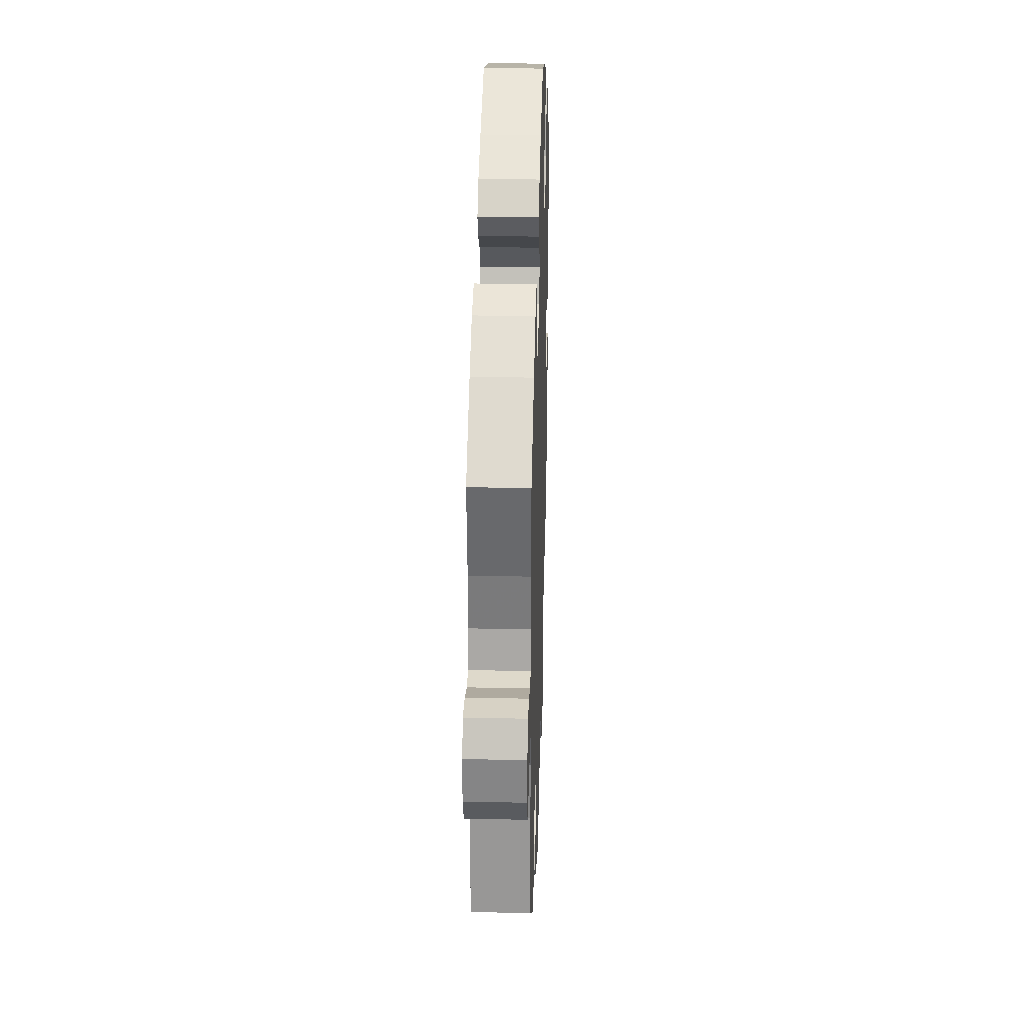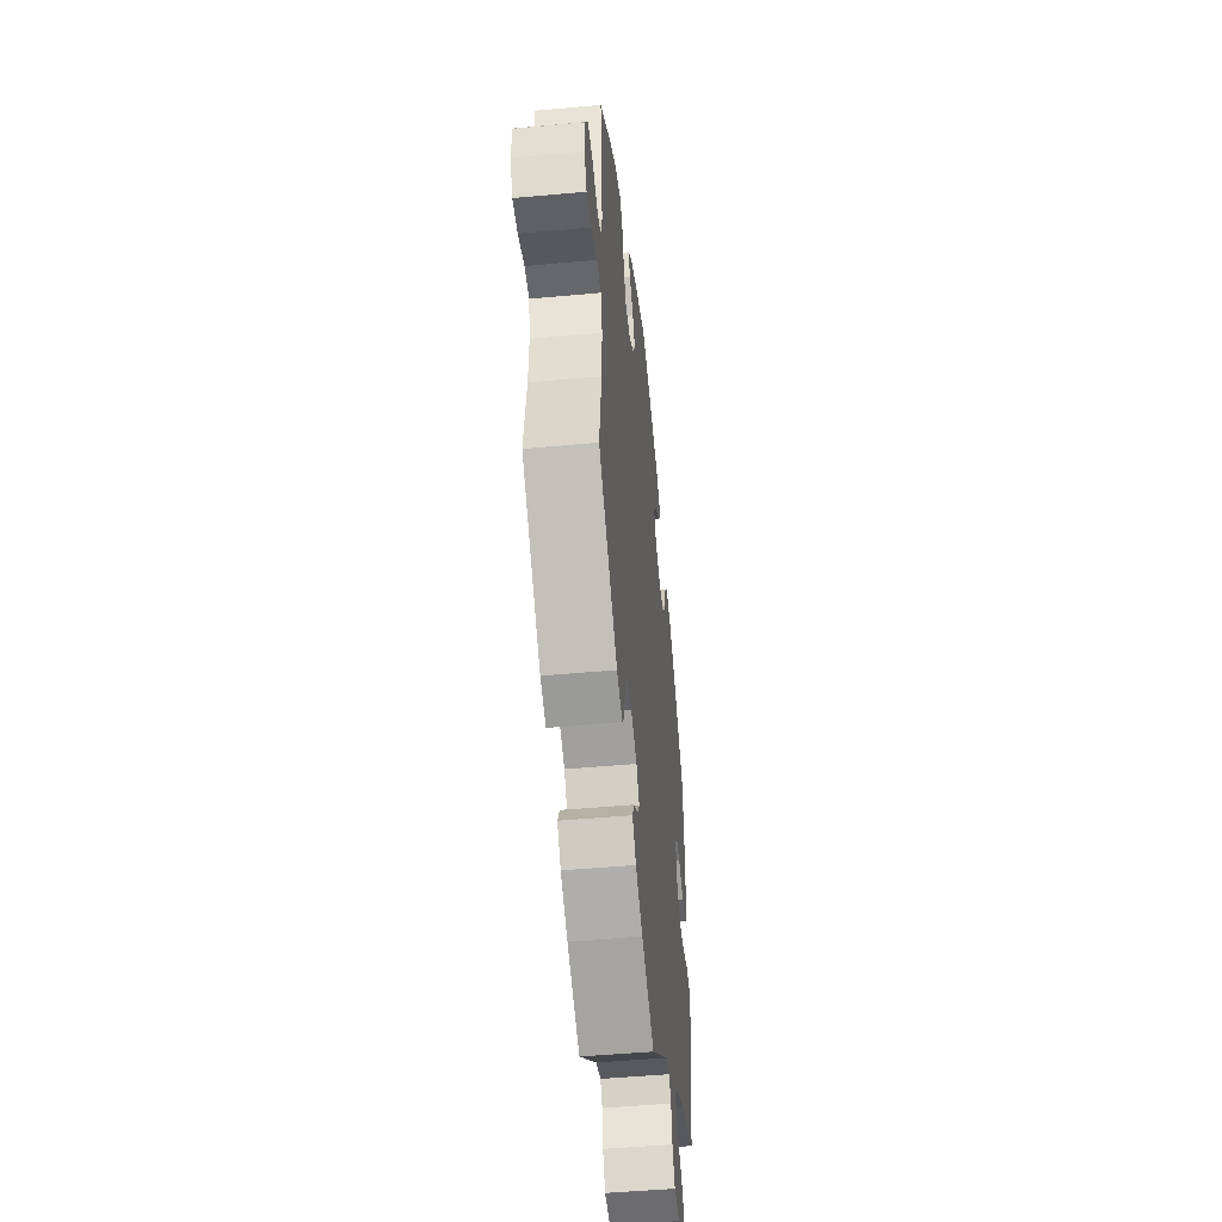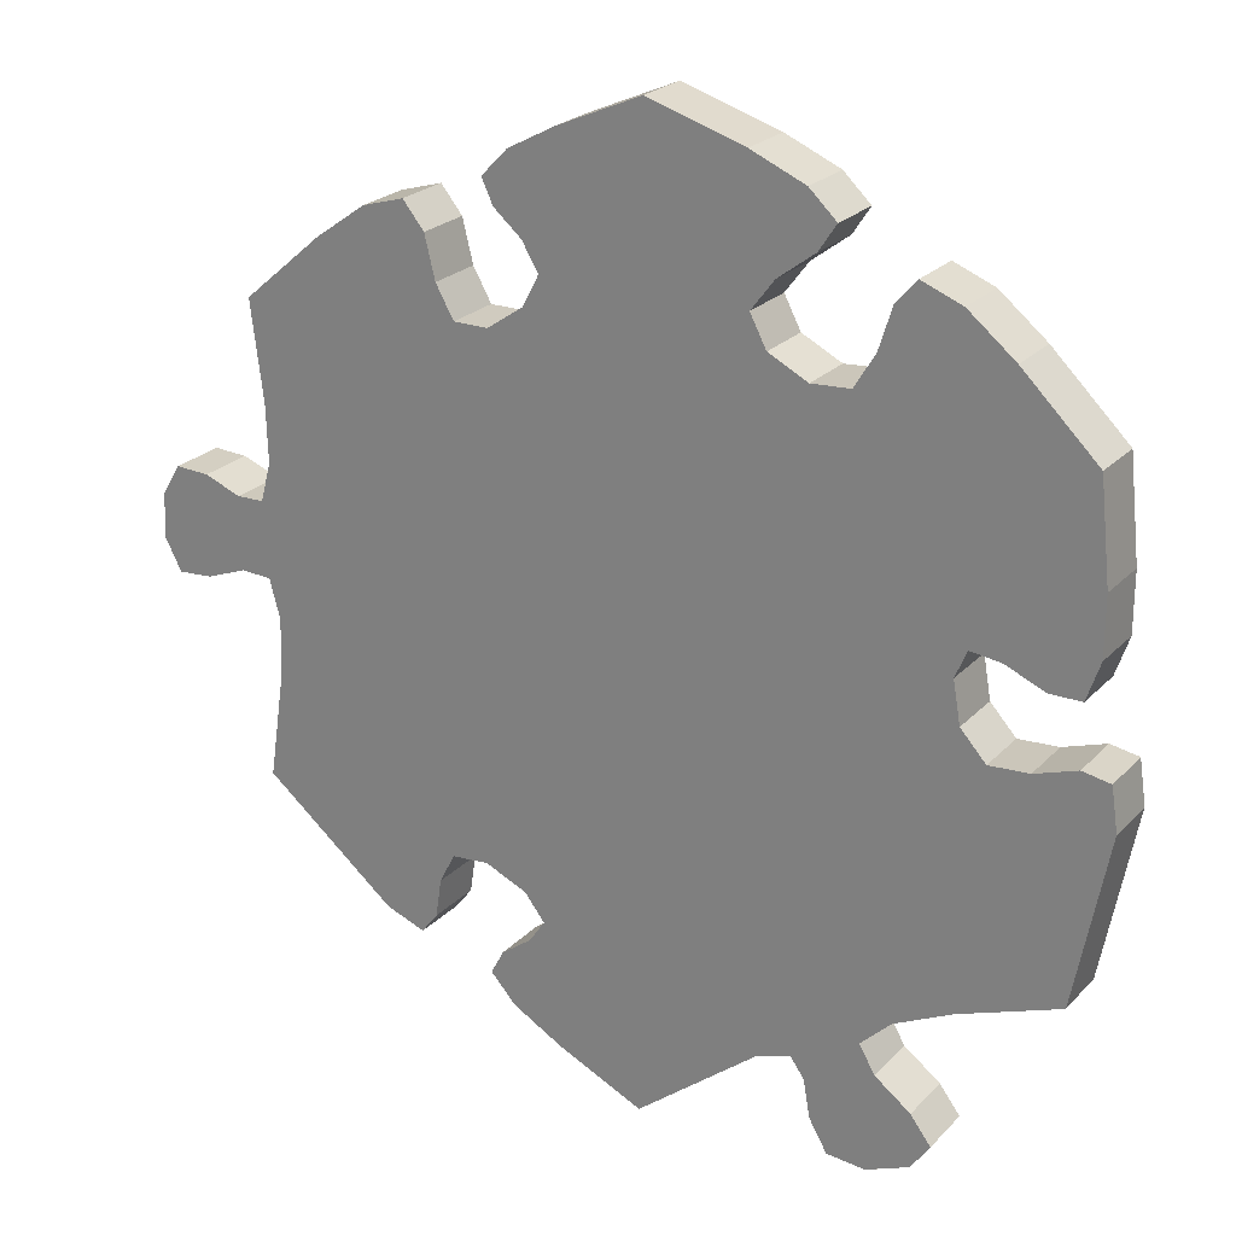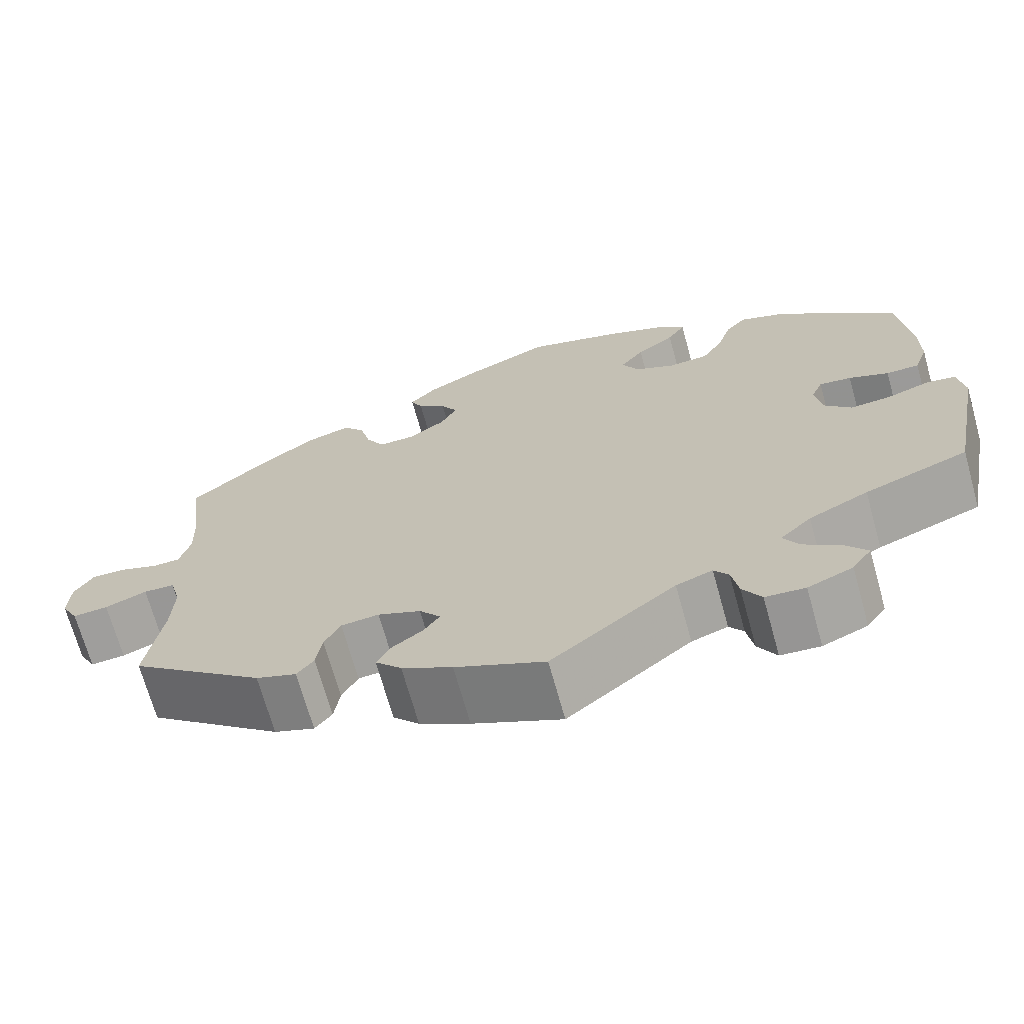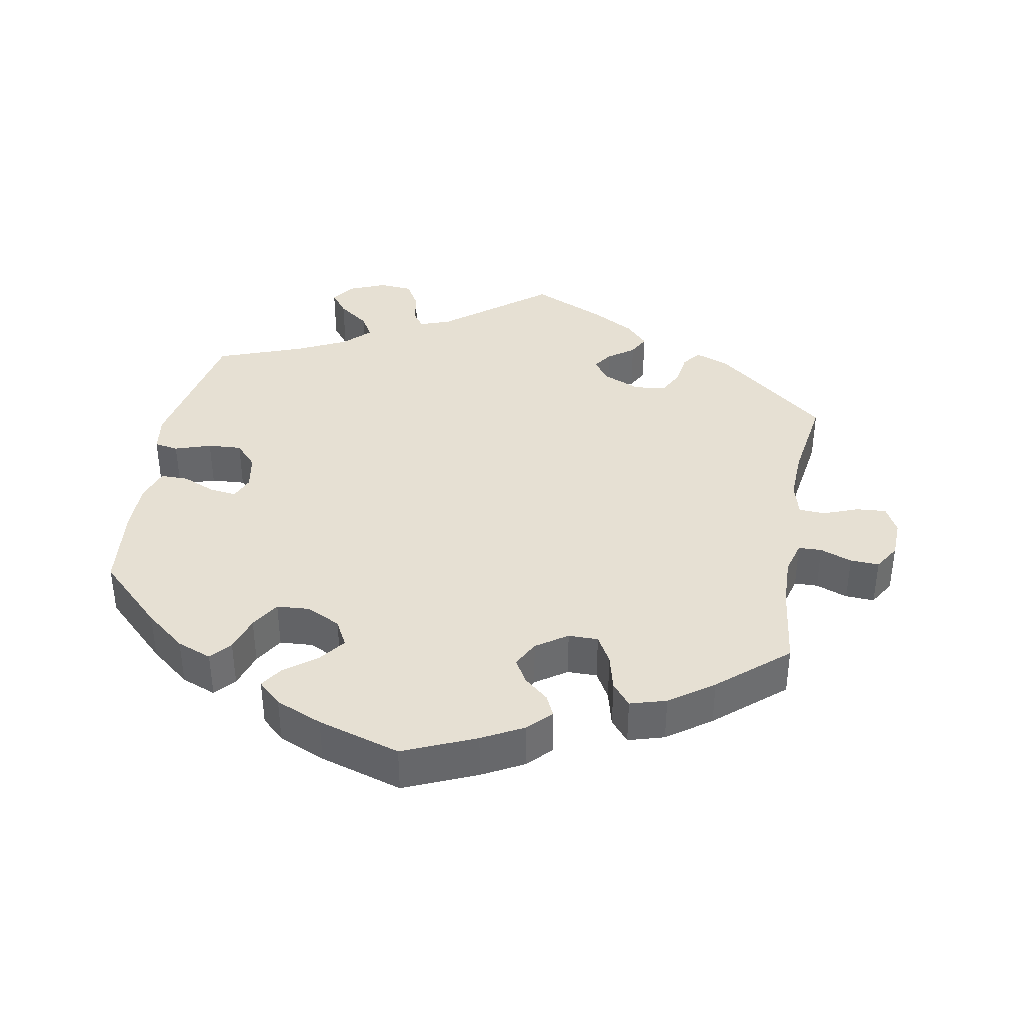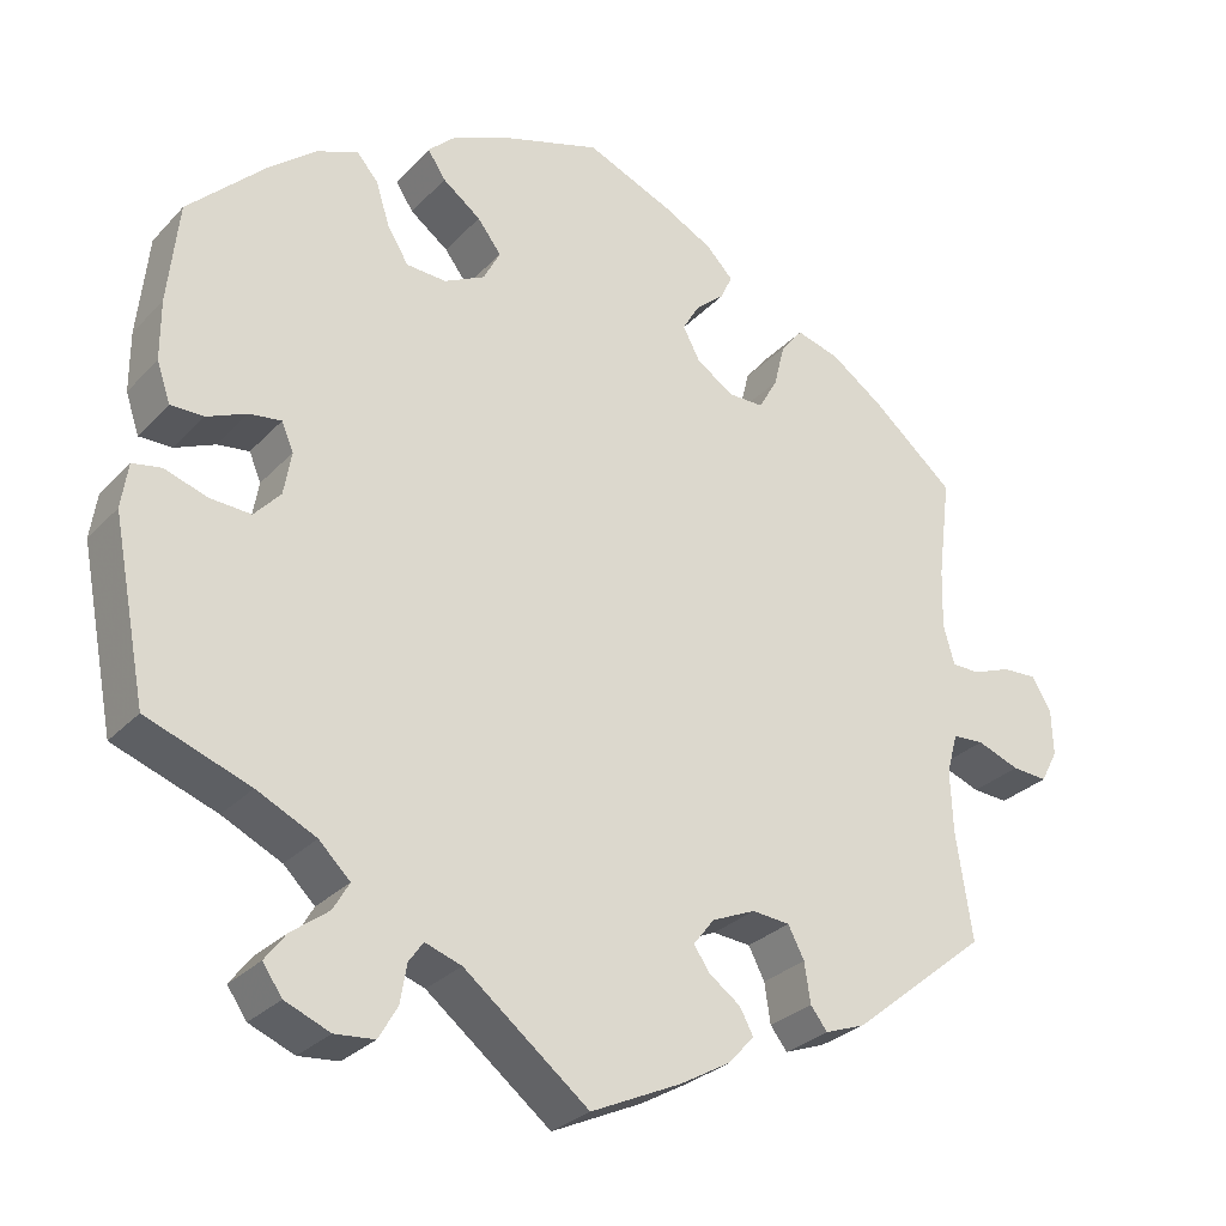
<metadata>
{"format":"obj","ext":"obj","renderer":"f3d","projection":"perspective","resolution":1024,"background":"white","views":[{"elev":30.0,"azim":91.8,"up":"+Z"},{"elev":-49.0,"azim":95.8,"up":"+Z"},{"elev":23.7,"azim":-148.3,"up":"+Z"},{"elev":-69.5,"azim":-164.4,"up":"+Z"},{"elev":38.3,"azim":10.2,"up":"+Y"},{"elev":-28.7,"azim":-33.7,"up":"+Z"}]}
</metadata>
<code>
v 0.486 0.07 0.17
v 0.484 0.07 0.1
v 0.497 0.07 0.053
v 0.53 0.07 0.052
v 0.575 0.07 0.069
v 0.616 0.07 0.071
v 0.639 0.07 0.033
v 0.641 0.07 -0.022
v 0.621 0.07 -0.06
v 0.579 0.07 -0.057
v 0.529 0.07 -0.038
v 0.492 0.07 -0.04
v 0.479 0.07 -0.088
v 0.482 0.07 -0.162
v 0.501 0.07 -0.288
v 0.341 0.07 -0.418
v 0.293 0.07 -0.436
v 0.273 0.07 -0.41
v 0.266 0.07 -0.363
v 0.247 0.07 -0.326
v 0.202 0.07 -0.322
v 0.151 0.07 -0.344
v 0.126 0.07 -0.376
v 0.145 0.07 -0.404
v 0.182 0.07 -0.431
v 0.198 0.07 -0.461
v 0.167 0.07 -0.495
v 0.107 0.07 -0.529
v 0.001 0.07 -0.578
v -0.146 0.07 -0.461
v -0.189 0.07 -0.446
v -0.206 0.07 -0.47
v -0.214 0.07 -0.516
v -0.236 0.07 -0.554
v -0.283 0.07 -0.558
v -0.336 0.07 -0.536
v -0.359 0.07 -0.503
v -0.334 0.07 -0.47
v -0.29 0.07 -0.437
v -0.271 0.07 -0.404
v -0.308 0.07 -0.368
v -0.378 0.07 -0.334
v -0.5 0.07 -0.289
v -0.54 0.07 -0.081
v -0.532 0.07 -0.028
v -0.498 0.07 -0.022
v -0.447 0.07 -0.039
v -0.399 0.07 -0.042
v -0.368 0.07 -0.008
v -0.359 0.07 0.043
v -0.373 0.07 0.076
v -0.411 0.07 0.071
v -0.458 0.07 0.051
v -0.497 0.07 0.051
v -0.513 0.07 0.098
v -0.513 0.07 0.169
v -0.5 0.07 0.289
v -0.409 0.07 0.377
v -0.352 0.07 0.423
v -0.303 0.07 0.442
v -0.278 0.07 0.413
v -0.262 0.07 0.362
v -0.237 0.07 0.321
v -0.19 0.07 0.318
v -0.142 0.07 0.342
v -0.122 0.07 0.38
v -0.15 0.07 0.417
v -0.195 0.07 0.451
v -0.216 0.07 0.483
v -0.183 0.07 0.514
v -0.117 0.07 0.542
v 0 0.07 0.578
v 0.102 0.07 0.534
v 0.16 0.07 0.503
v 0.192 0.07 0.47
v 0.178 0.07 0.44
v 0.144 0.07 0.411
v 0.124 0.07 0.377
v 0.144 0.07 0.339
v 0.188 0.07 0.309
v 0.23 0.07 0.309
v 0.252 0.07 0.348
v 0.265 0.07 0.4
v 0.291 0.07 0.432
v 0.342 0.07 0.417
v 0.404 0.07 0.373
v 0.501 0.07 0.29
v 0.486 0 0.17
v 0.484 0 0.1
v 0.497 0 0.053
v 0.53 0 0.052
v 0.575 0 0.069
v 0.616 0 0.071
v 0.639 0 0.033
v 0.641 0 -0.022
v 0.621 0 -0.06
v 0.579 0 -0.057
v 0.529 0 -0.038
v 0.492 0 -0.04
v 0.479 0 -0.088
v 0.482 0 -0.162
v 0.501 0 -0.288
v 0.341 0 -0.418
v 0.293 0 -0.436
v 0.273 0 -0.41
v 0.266 0 -0.363
v 0.247 0 -0.326
v 0.202 0 -0.322
v 0.151 0 -0.344
v 0.126 0 -0.376
v 0.145 0 -0.404
v 0.182 0 -0.431
v 0.198 0 -0.461
v 0.167 0 -0.495
v 0.107 0 -0.529
v 0.001 0 -0.578
v -0.146 0 -0.461
v -0.189 0 -0.446
v -0.206 0 -0.47
v -0.214 0 -0.516
v -0.236 0 -0.554
v -0.283 0 -0.558
v -0.336 0 -0.536
v -0.359 0 -0.503
v -0.334 0 -0.47
v -0.29 0 -0.437
v -0.271 0 -0.404
v -0.308 0 -0.368
v -0.378 0 -0.334
v -0.5 0 -0.289
v -0.54 0 -0.081
v -0.532 0 -0.028
v -0.498 0 -0.022
v -0.447 0 -0.039
v -0.399 0 -0.042
v -0.368 0 -0.008
v -0.359 0 0.043
v -0.373 0 0.076
v -0.411 0 0.071
v -0.458 0 0.051
v -0.497 0 0.051
v -0.513 0 0.098
v -0.513 0 0.169
v -0.5 0 0.289
v -0.409 0 0.377
v -0.352 0 0.423
v -0.303 0 0.442
v -0.278 0 0.413
v -0.262 0 0.362
v -0.237 0 0.321
v -0.19 0 0.318
v -0.142 0 0.342
v -0.122 0 0.38
v -0.15 0 0.417
v -0.195 0 0.451
v -0.216 0 0.483
v -0.183 0 0.514
v -0.117 0 0.542
v 0 0 0.578
v 0.102 0 0.534
v 0.16 0 0.503
v 0.192 0 0.47
v 0.178 0 0.44
v 0.144 0 0.411
v 0.124 0 0.377
v 0.144 0 0.339
v 0.188 0 0.309
v 0.23 0 0.309
v 0.252 0 0.348
v 0.265 0 0.4
v 0.291 0 0.432
v 0.342 0 0.417
v 0.404 0 0.373
v 0.501 0 0.29
f 86 87 1
f 85 86 1 2
f 82 83 84 85
f 81 82 85 2
f 80 81 2 3
f 79 80 3
f 74 75 76 77
f 74 77 78
f 73 74 78
f 72 73 78
f 71 72 78 79
f 67 68 69 70
f 66 67 70 71
f 59 60 61 62
f 59 62 63
f 58 59 63
f 57 58 63
f 56 57 63 64
f 52 53 54 55
f 51 52 55 56
f 44 45 46 47
f 42 43 44 47
f 41 42 47 48
f 40 41 48 49
f 36 37 38 39
f 36 39 40
f 35 36 40
f 32 33 34 35
f 31 32 35 40
f 30 31 40 49
f 24 25 26 27
f 23 24 27 28
f 16 17 18 19
f 14 15 16 19
f 13 14 19 20
f 12 13 20 21
f 8 9 10 11
f 8 11 12
f 7 8 12
f 4 5 6 7
f 3 4 7 12
f 66 71 79 3
f 51 56 64
f 50 51 64 65
f 49 50 65
f 30 49 65
f 23 28 29 30
f 22 23 30 65
f 21 22 65 66
f 3 12 21 66
f 88 174 173
f 89 88 173 172
f 172 171 170 169
f 89 172 169 168
f 90 89 168 167
f 90 167 166
f 164 163 162 161
f 165 164 161
f 165 161 160
f 165 160 159
f 166 165 159 158
f 157 156 155 154
f 158 157 154 153
f 149 148 147 146
f 150 149 146
f 150 146 145
f 150 145 144
f 151 150 144 143
f 142 141 140 139
f 143 142 139 138
f 134 133 132 131
f 134 131 130 129
f 135 134 129 128
f 136 135 128 127
f 126 125 124 123
f 127 126 123
f 127 123 122
f 122 121 120 119
f 127 122 119 118
f 136 127 118 117
f 114 113 112 111
f 115 114 111 110
f 106 105 104 103
f 106 103 102 101
f 107 106 101 100
f 108 107 100 99
f 98 97 96 95
f 99 98 95
f 99 95 94
f 94 93 92 91
f 99 94 91 90
f 90 166 158 153
f 151 143 138
f 152 151 138 137
f 152 137 136
f 152 136 117
f 117 116 115 110
f 152 117 110 109
f 153 152 109 108
f 153 108 99 90
f 1 88 89 2
f 2 89 90 3
f 3 90 91 4
f 4 91 92 5
f 5 92 93 6
f 6 93 94 7
f 7 94 95 8
f 8 95 96 9
f 9 96 97 10
f 10 97 98 11
f 11 98 99 12
f 12 99 100 13
f 13 100 101 14
f 14 101 102 15
f 15 102 103 16
f 16 103 104 17
f 17 104 105 18
f 18 105 106 19
f 19 106 107 20
f 20 107 108 21
f 21 108 109 22
f 22 109 110 23
f 23 110 111 24
f 24 111 112 25
f 25 112 113 26
f 26 113 114 27
f 27 114 115 28
f 28 115 116 29
f 29 116 117 30
f 30 117 118 31
f 31 118 119 32
f 32 119 120 33
f 33 120 121 34
f 34 121 122 35
f 35 122 123 36
f 36 123 124 37
f 37 124 125 38
f 38 125 126 39
f 39 126 127 40
f 40 127 128 41
f 41 128 129 42
f 42 129 130 43
f 43 130 131 44
f 44 131 132 45
f 45 132 133 46
f 46 133 134 47
f 47 134 135 48
f 48 135 136 49
f 49 136 137 50
f 50 137 138 51
f 51 138 139 52
f 52 139 140 53
f 53 140 141 54
f 54 141 142 55
f 55 142 143 56
f 56 143 144 57
f 57 144 145 58
f 58 145 146 59
f 59 146 147 60
f 60 147 148 61
f 61 148 149 62
f 62 149 150 63
f 63 150 151 64
f 64 151 152 65
f 65 152 153 66
f 66 153 154 67
f 67 154 155 68
f 68 155 156 69
f 69 156 157 70
f 70 157 158 71
f 71 158 159 72
f 72 159 160 73
f 73 160 161 74
f 74 161 162 75
f 75 162 163 76
f 76 163 164 77
f 77 164 165 78
f 78 165 166 79
f 79 166 167 80
f 80 167 168 81
f 81 168 169 82
f 82 169 170 83
f 83 170 171 84
f 84 171 172 85
f 85 172 173 86
f 86 173 174 87
f 87 174 88 1

</code>
